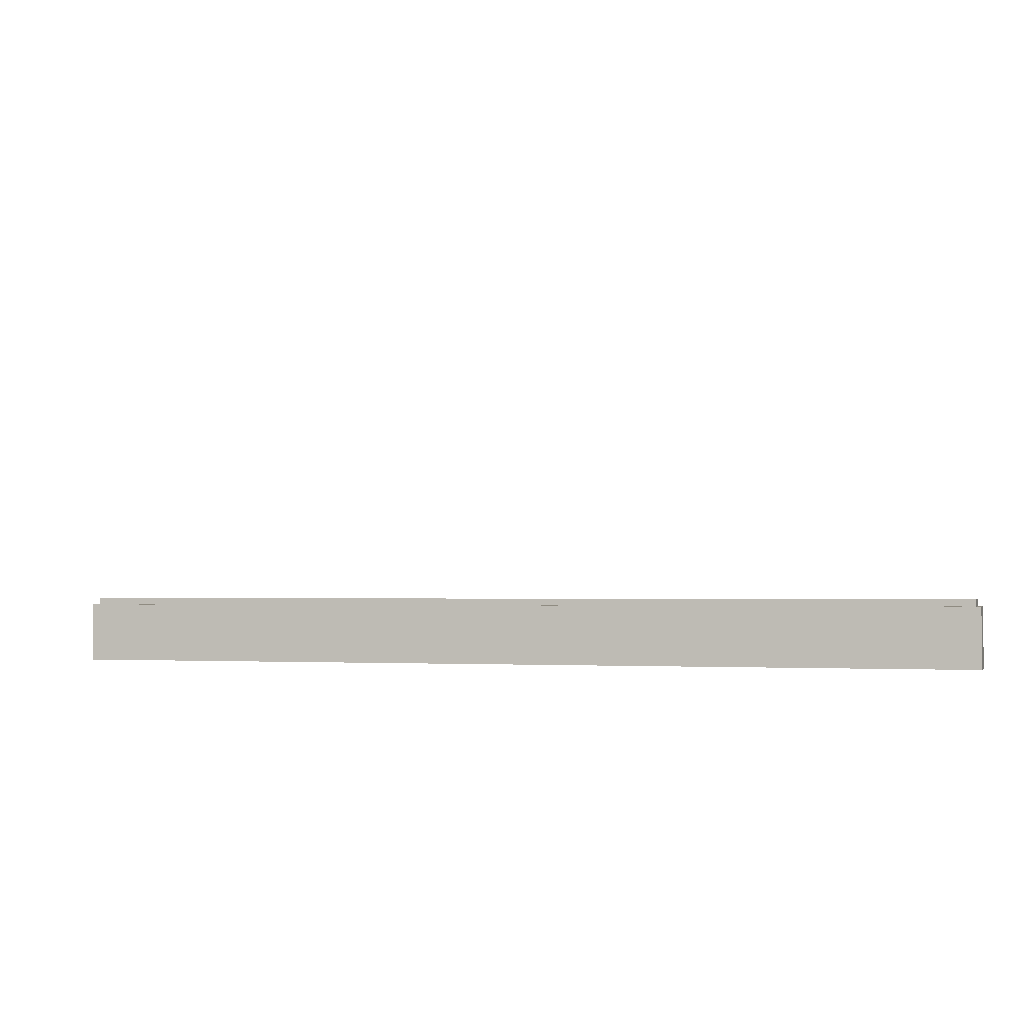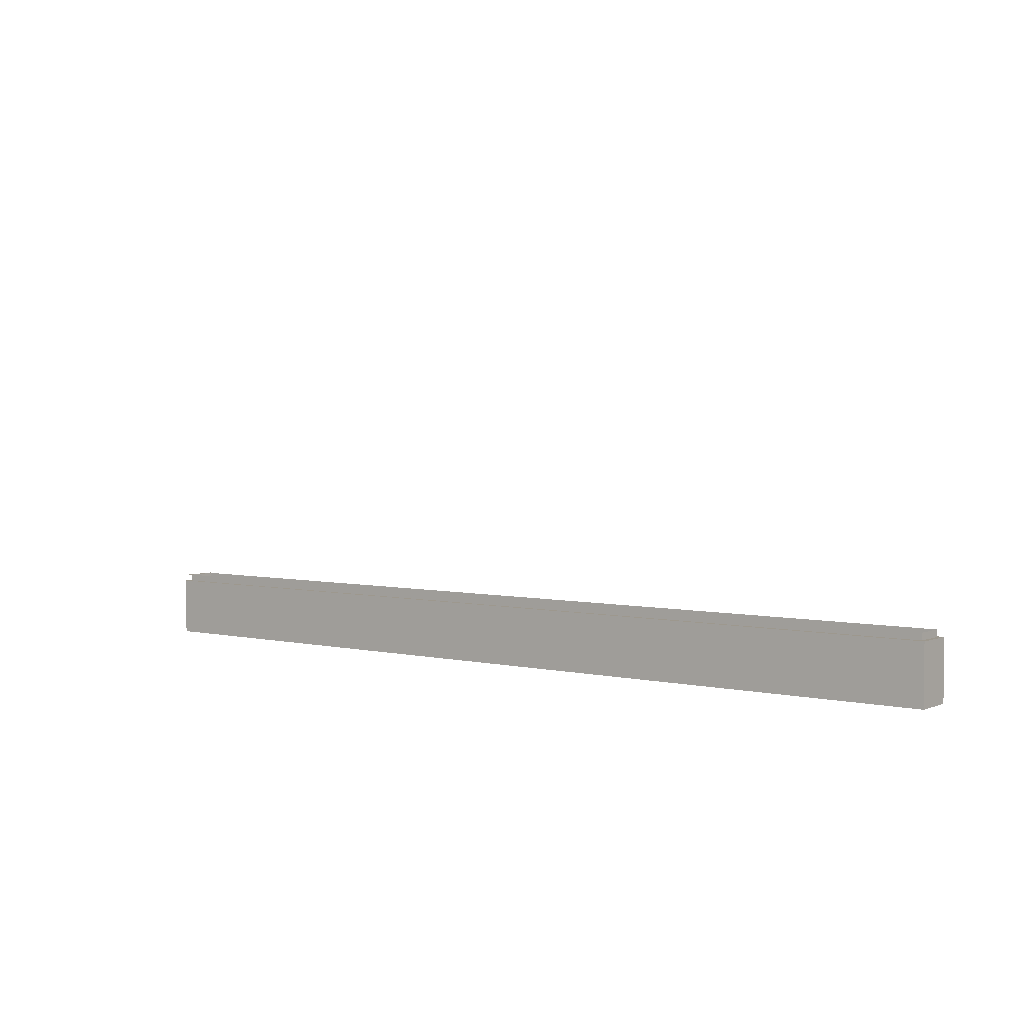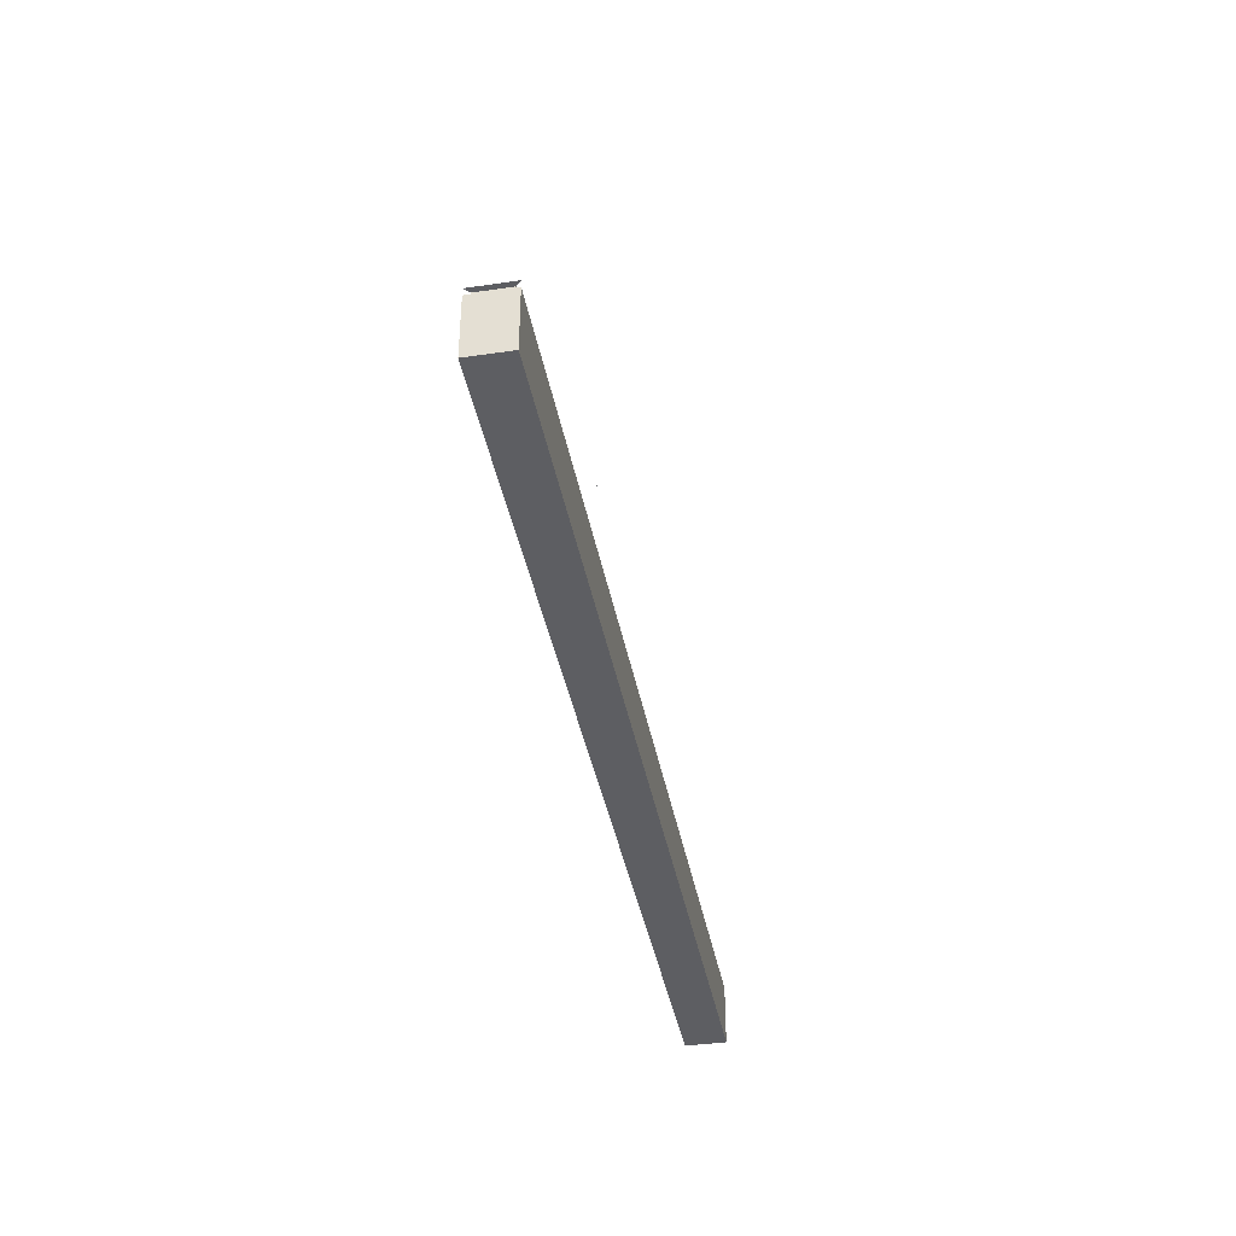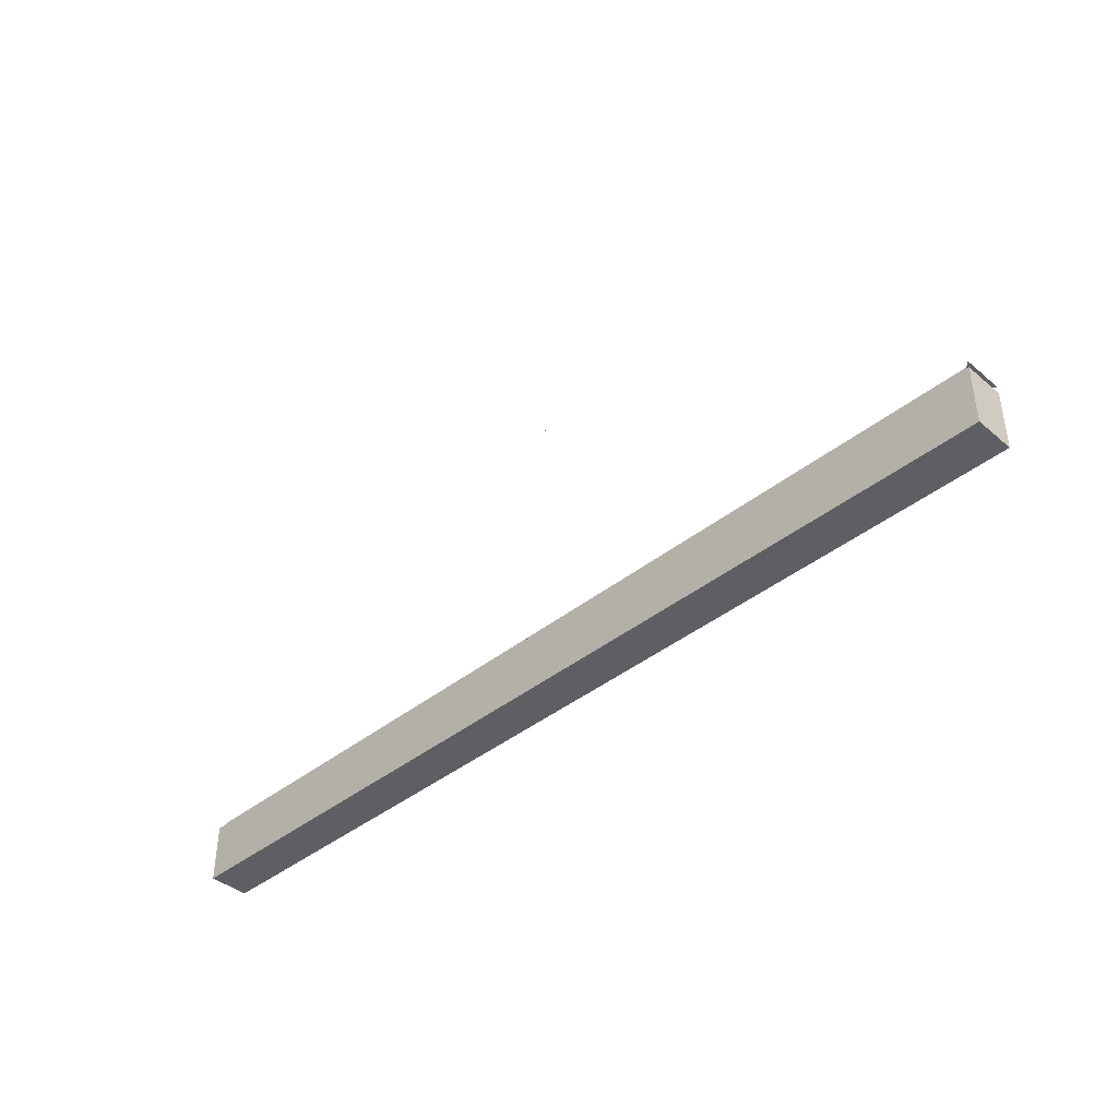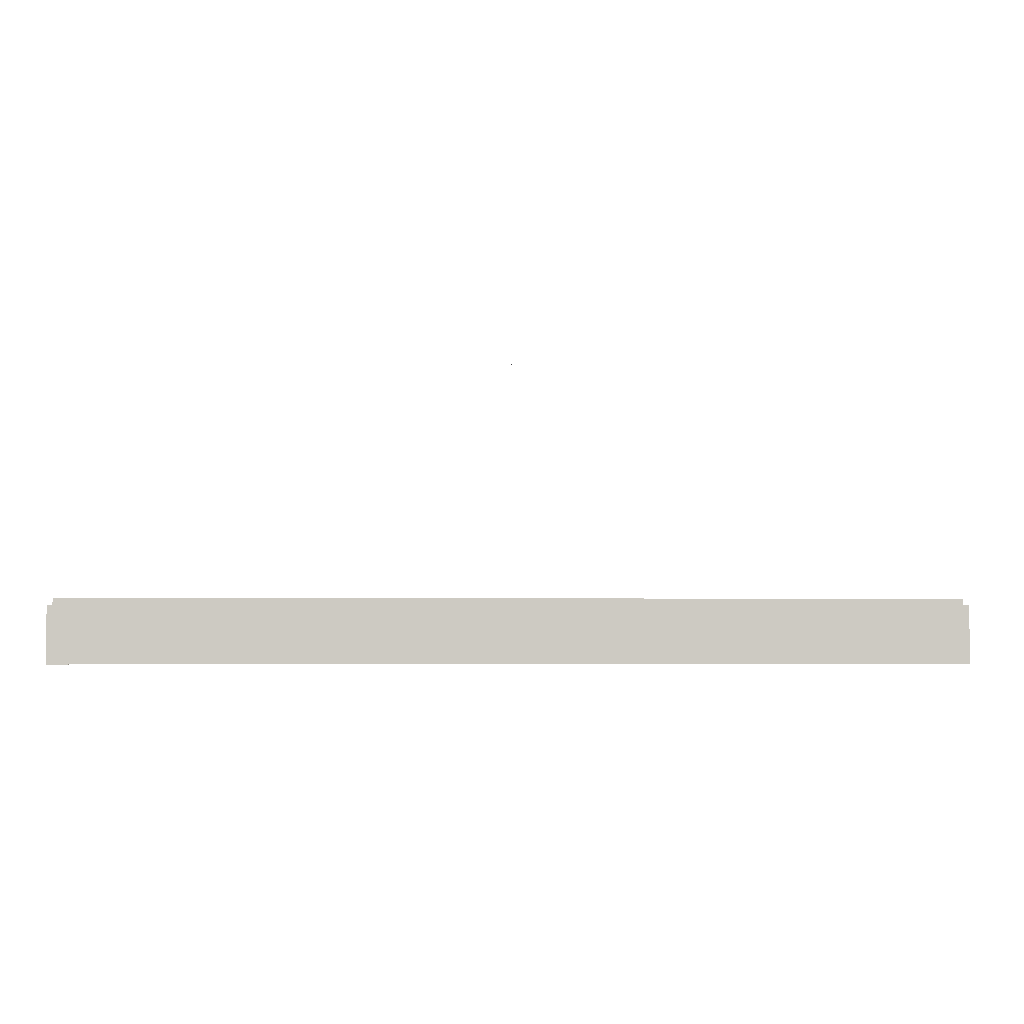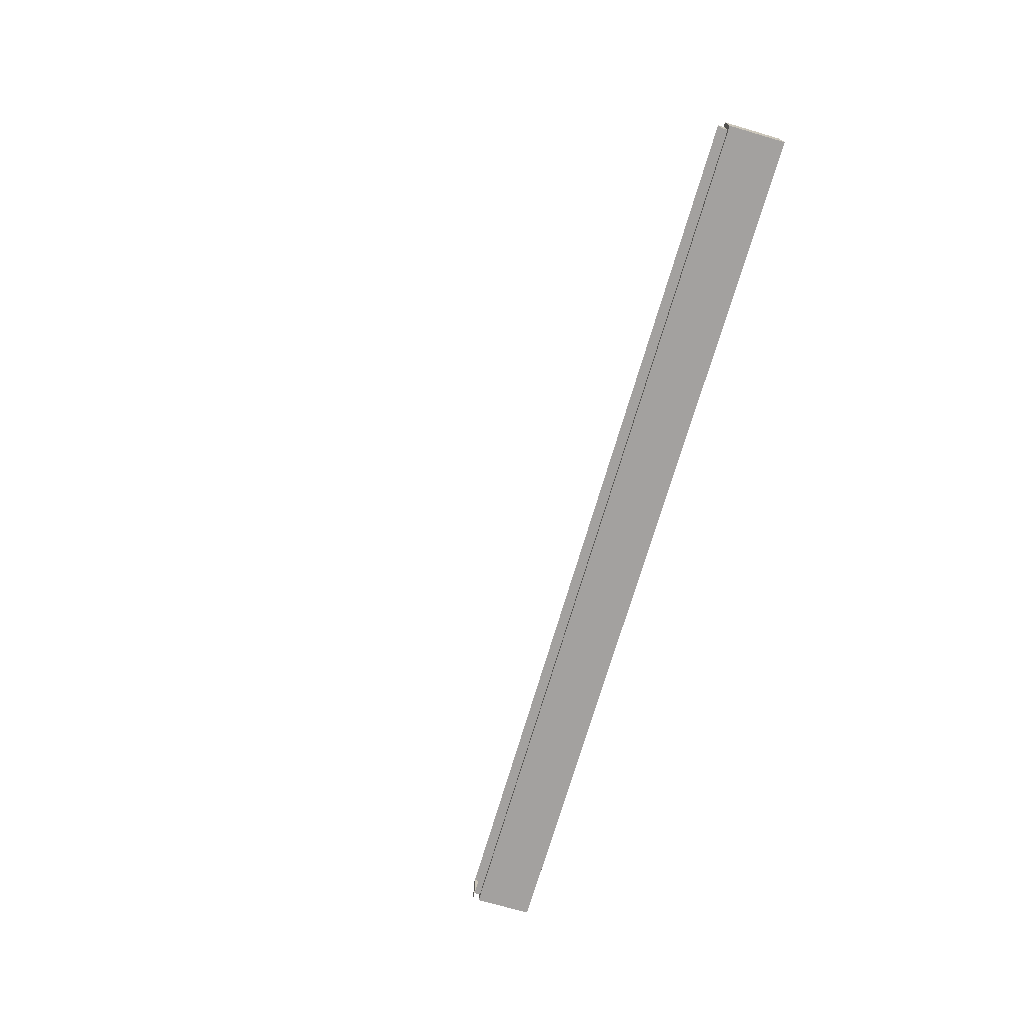
<metadata>
{"format":"obj","ext":"obj","renderer":"f3d","projection":"perspective","resolution":1024,"background":"white","views":[{"elev":-2.4,"azim":16.4,"up":"+Z"},{"elev":3.2,"azim":37.6,"up":"+Z"},{"elev":-39.3,"azim":-79.6,"up":"+Z"},{"elev":-40.8,"azim":-135.7,"up":"+Z"},{"elev":-3.6,"azim":-2.5,"up":"+Z"},{"elev":-72.3,"azim":73.7,"up":"+Y"}]}
</metadata>
<code>
o MeshTelevision_25_0_GeomSubset_0
v -0.0008 0.02212 -0.009258
v 0.0008 0.02212 -0.009258
v -0.0008 0.02372 -0.009258
v 0.0008 0.02372 -0.009258
v -0.0008 0.02212 -0.009258
v 0.0008 0.02212 -0.009258
v -0.0008 0.02372 -0.009258
v 0.0008 0.02372 -0.009258
v -0.0008 0.02212 -0.009258
v 0.0008 0.02212 -0.009258
v -0.0008 0.02372 -0.009258
v 0.0008 0.02372 -0.009258
v -0.0008 0.02212 -0.009258
v 0.0008 0.02212 -0.009258
v -0.0008 0.02372 -0.009258
v 0.0008 0.02372 -0.009258
v -0.0008 0.02212 -0.009258
v 0.0008 0.02212 -0.009258
v -0.0008 0.02372 -0.009258
v 0.0008 0.02372 -0.009258
v -0.5375 0.02292 0.3644
v -0.5375 -0.02336 0.3644
v 0.5375 -0.02336 0.3644
v 0.5375 0.02292 0.3644
v 0.5375 0.02292 -0.3664
v -0.5375 0.02292 -0.3664
v 0.5375 -0.02336 -0.3664
v -0.5375 -0.02336 -0.3664
v 0.5375 0.02292 -0.2901
v 0.5375 0.02292 -0.2978
v -0.5375 0.02292 -0.2901
v -0.5375 0.02292 -0.2978
v 0.5375 -0.02336 -0.2901
v 0.5375 -0.02336 -0.2978
v -0.5375 -0.02336 -0.2901
v -0.5375 -0.02336 -0.2978
v 0.532 0.01741 -0.2901
v 0.532 0.01741 -0.2978
v -0.532 0.01741 -0.2978
v -0.532 0.01741 -0.2901
v 0.532 -0.01785 -0.2901
v 0.532 -0.01785 -0.2978
v -0.532 -0.01785 -0.2978
v -0.532 -0.01785 -0.2901
v 0 -0.02336 -0.2901
v 0 -0.01785 -0.2901
v 0 -0.01785 -0.2978
v 0 -0.02336 -0.2978
v 0 -0.02336 -0.3664
v 0 0.02292 -0.3664
v 0 0.02292 -0.2978
v 0 0.01741 -0.2978
v 0 0.01741 -0.2901
v 0 0.02292 -0.2901
v 0 0.02292 0.3644
v 0 -0.02336 0.3644
v 0 -0.02336 0.3514
v 0 -0.02336 -0.2771
v 0.5245 -0.02336 -0.2771
v 0.5245 -0.02336 0.3514
v -0.5245 -0.02336 -0.2771
v -0.5245 -0.02336 0.3514
v 0 -0.01615 0.3436
v 0 -0.01615 -0.2693
v 0.5115 -0.01615 -0.2693
v 0.5115 -0.01615 0.3436
v -0.5115 -0.01615 -0.2693
v -0.5115 -0.01615 0.3436
f 1 2 4 3
f 50 25 27 49
f 37 38 52 53
f 38 37 41 42
f 40 39 43 44
f 42 41 46 47
f 51 30 25 50
f 30 34 27 25
f 34 48 49 27
f 36 32 26 28
f 30 51 52 38
f 34 30 38 42
f 32 36 43 39
f 35 31 40 44
f 48 34 42 47
f 47 46 44 43
f 36 48 47 43
f 49 48 36 28
f 26 50 49 28
f 32 51 50 26
f 52 51 32 39
f 53 52 39 40

</code>
